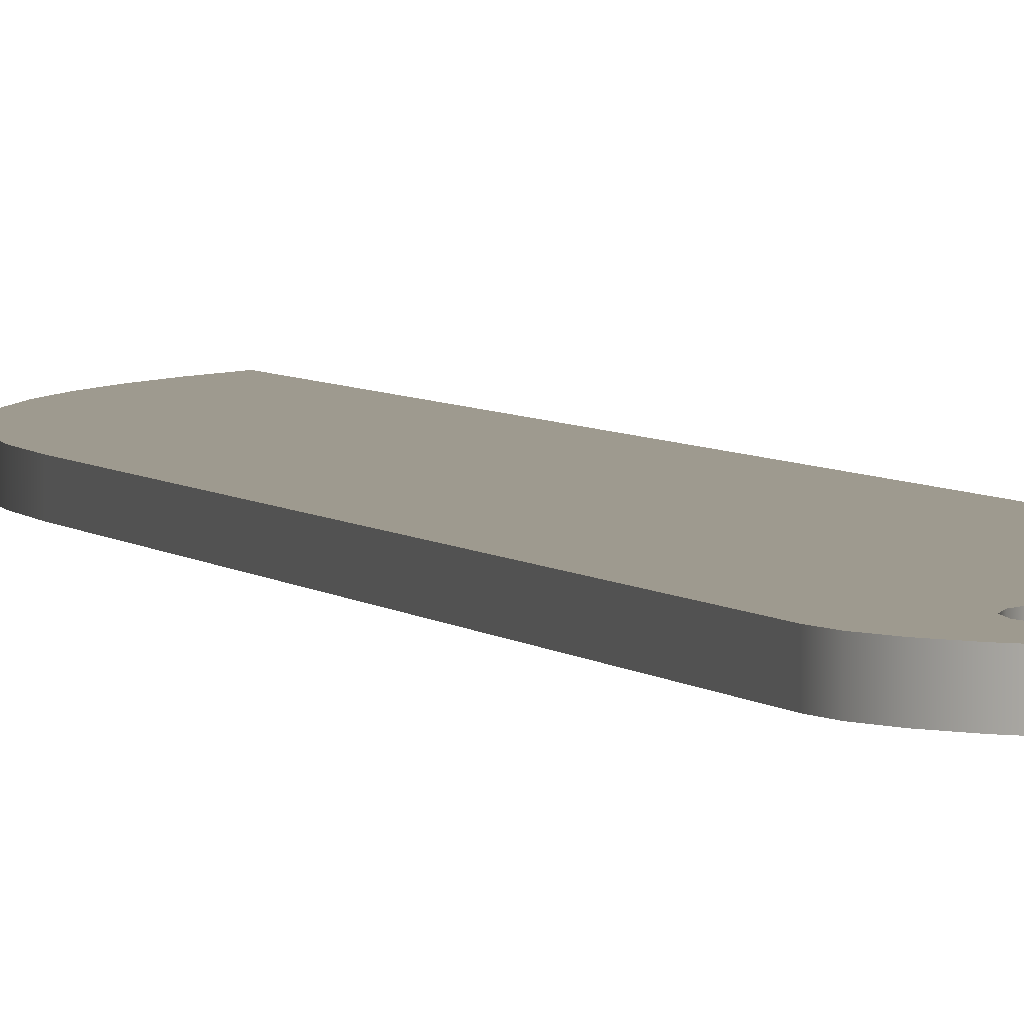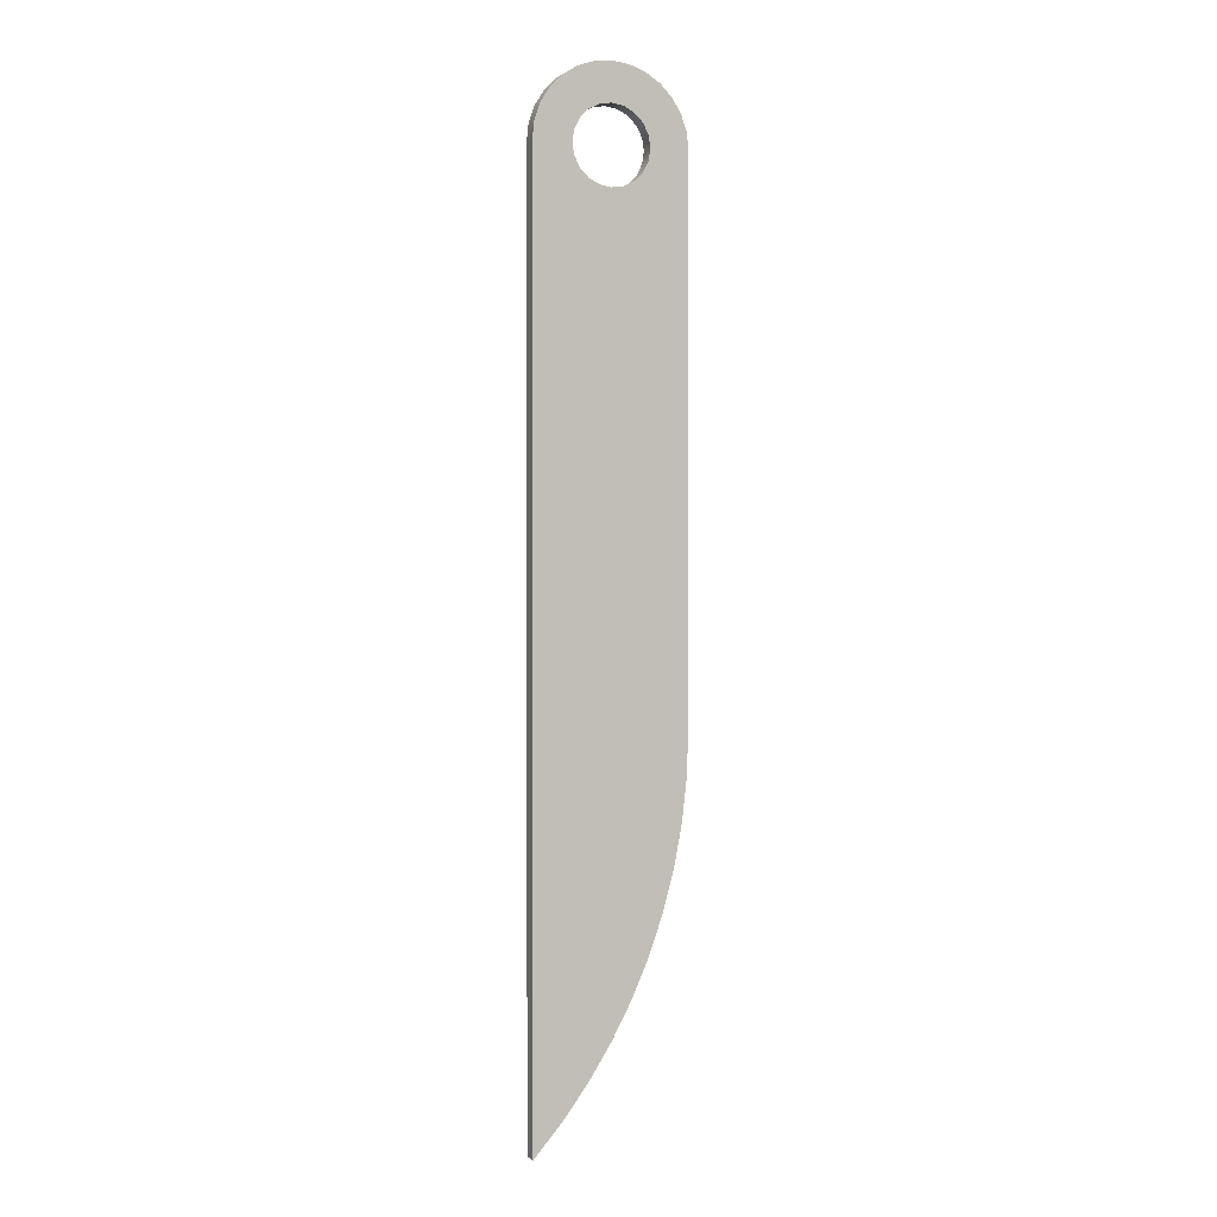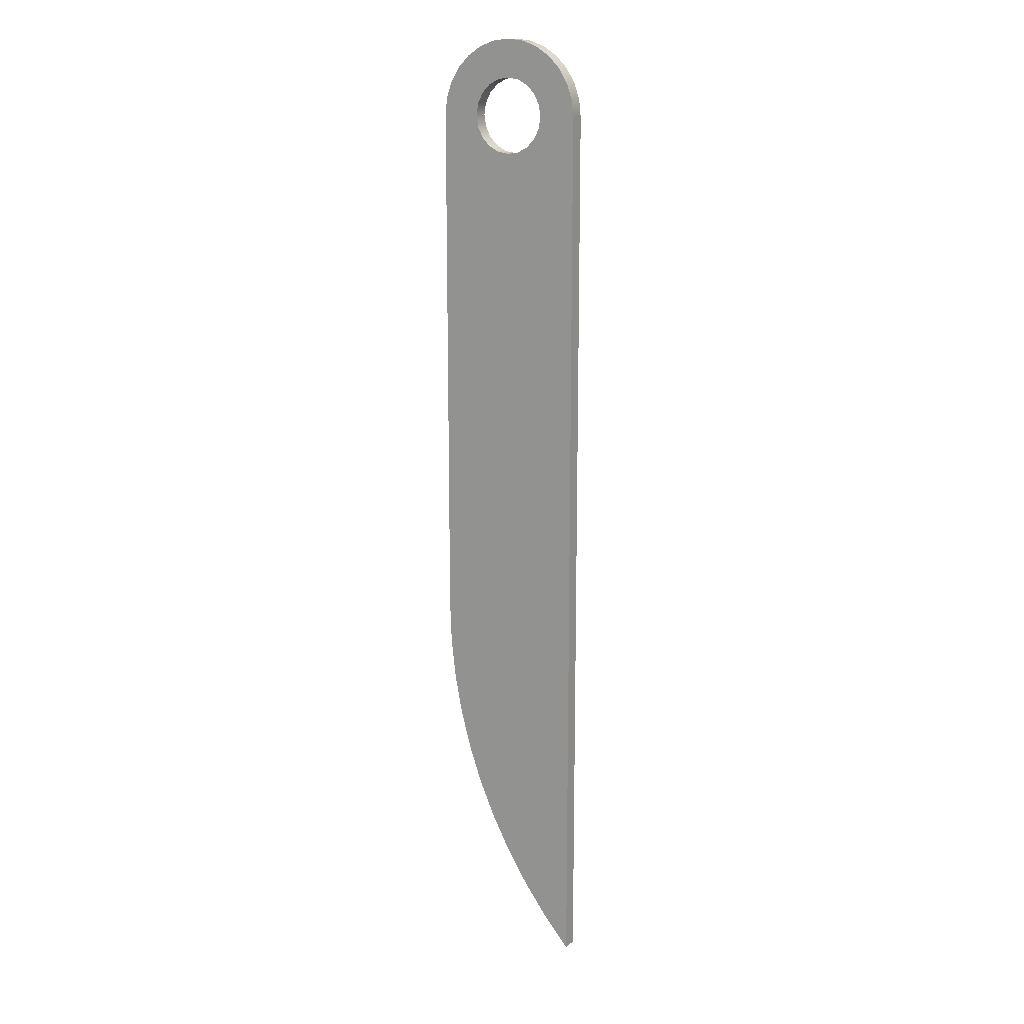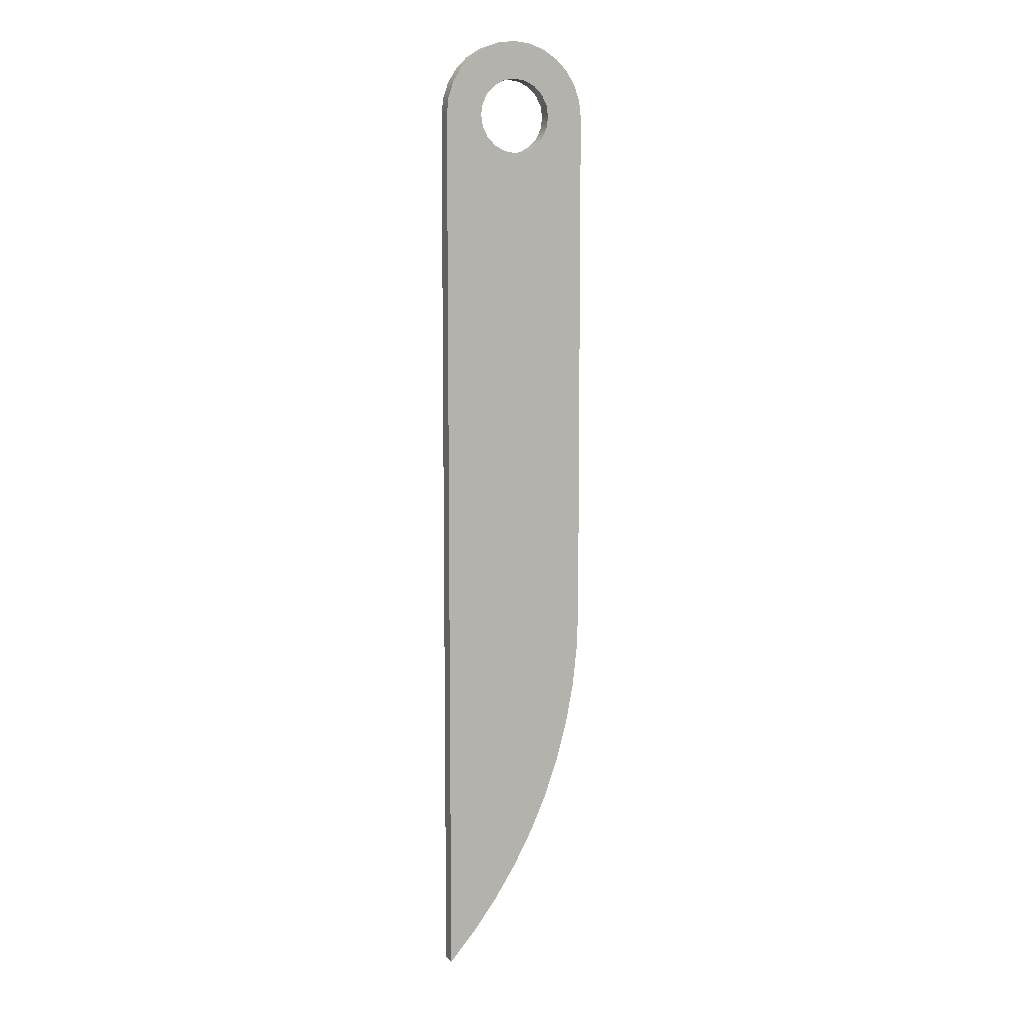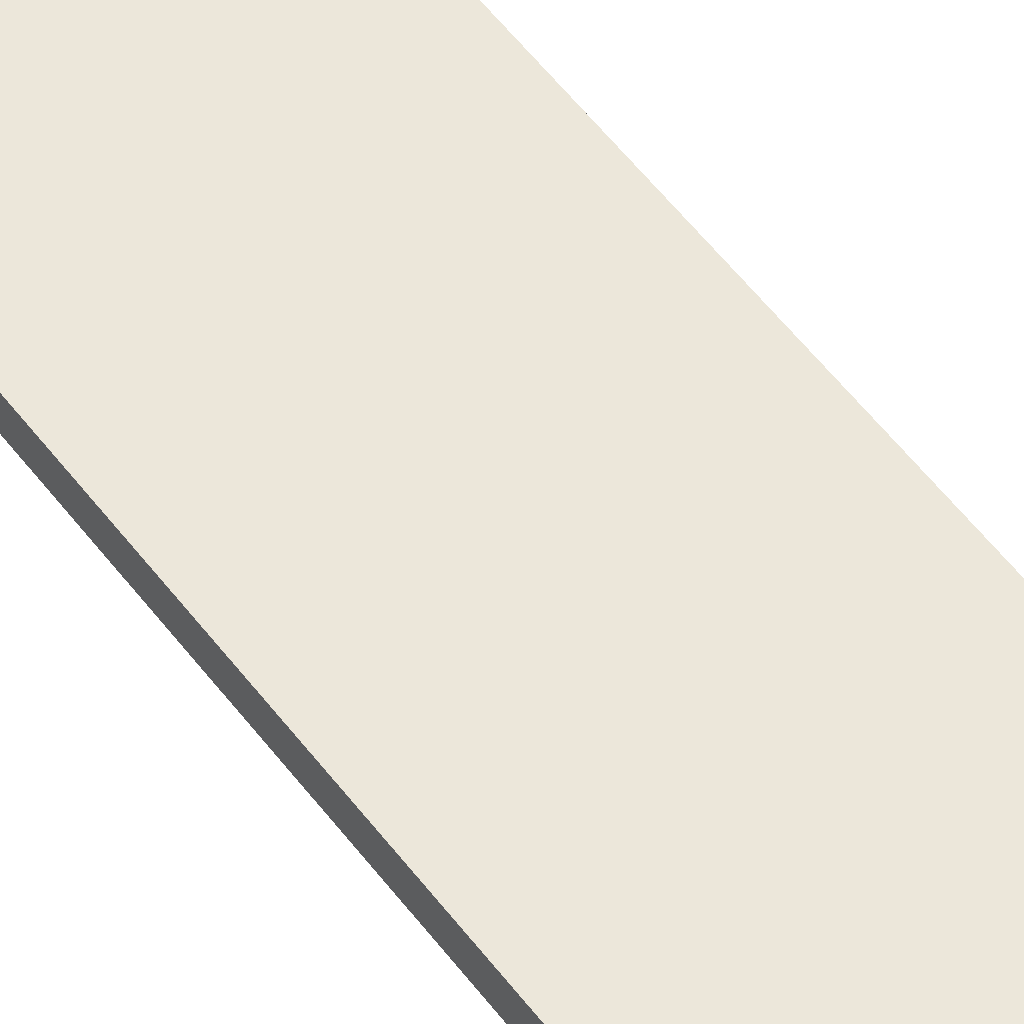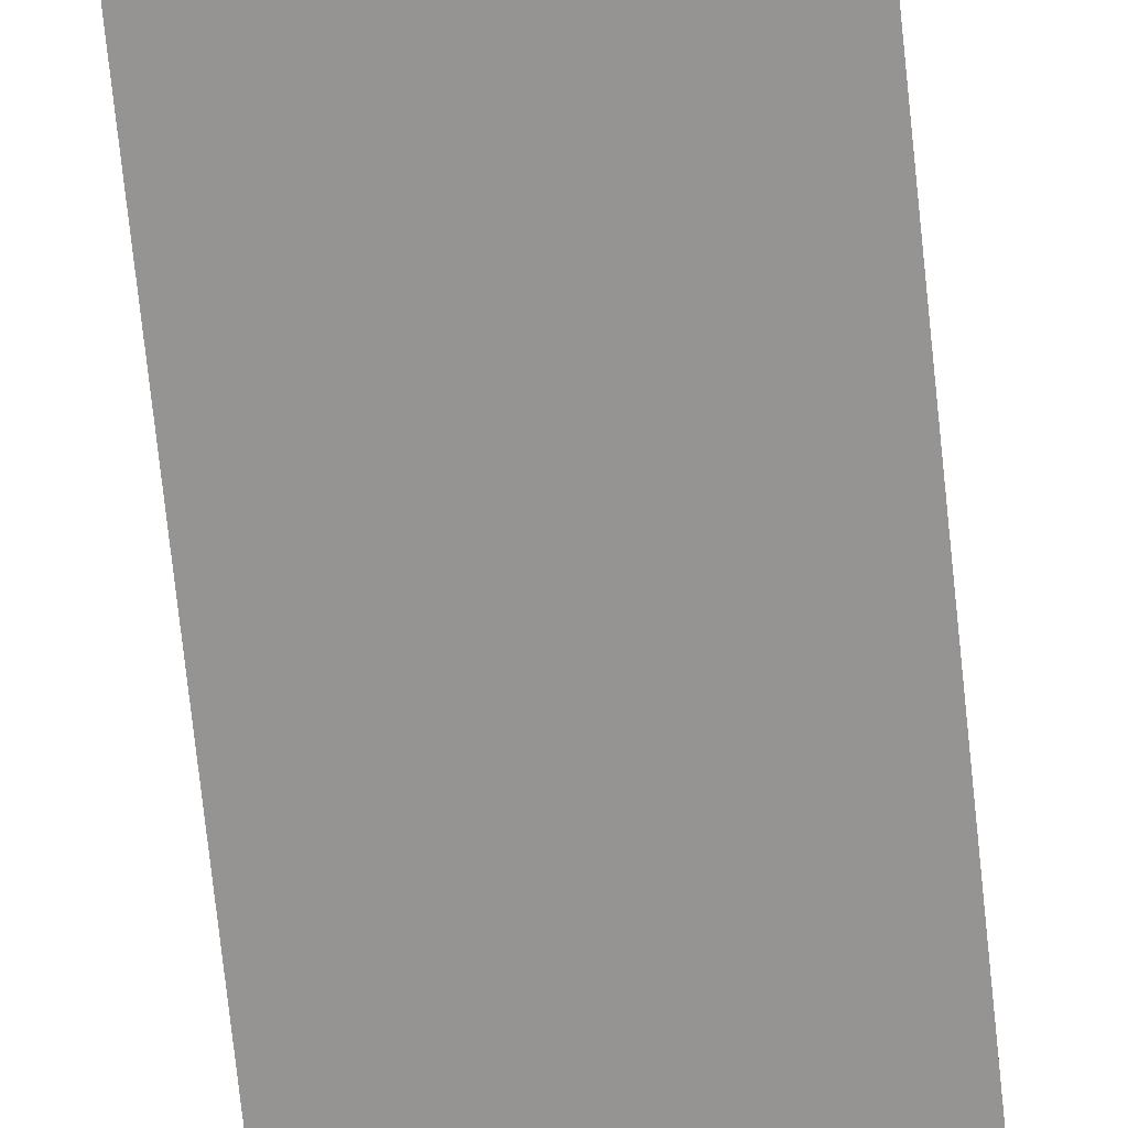
<metadata>
{"format":"obj","ext":"obj","renderer":"f3d","projection":"perspective","resolution":1024,"background":"white","views":[{"elev":3.6,"azim":-16.9,"up":"+Y"},{"elev":1.0,"azim":158.1,"up":"+Z"},{"elev":14.8,"azim":31.4,"up":"+Z"},{"elev":8.3,"azim":156.6,"up":"+Z"},{"elev":50.6,"azim":145.2,"up":"+Y"},{"elev":-67.2,"azim":5.8,"up":"+Y"}]}
</metadata>
<code>
v -0.5 -0.05 -3.5
v -0.5 0.05 -3.5
v -0.4895 0.05 -3.776
v -0.4581 0.05 -4.05
v -0.4059 0.05 -4.32
v -0.3333 0.05 -4.587
v -0.2407 0.05 -4.846
v -0.1286 0.05 -5.098
v 0.0023 0.05 -5.341
v 0.1513 0.05 -5.573
v 0.3175 0.05 -5.793
v 0.5 0.05 -6
v 0.5 -0.05 -6
v 0.3175 -0.05 -5.793
v 0.1513 -0.05 -5.573
v 0.0023 -0.05 -5.341
v -0.1286 -0.05 -5.098
v -0.2407 -0.05 -4.846
v -0.3333 -0.05 -4.587
v -0.4059 -0.05 -4.32
v -0.4581 -0.05 -4.05
v -0.4895 -0.05 -3.776
v 0.5 -0.05 -6
v 0.5 0.05 -6
v 0.5 0.05 -1.064e-09
v 0.5 -0.05 -1.064e-09
v 0.5 -0.05 -1.064e-09
v 0.5 0.05 -1.064e-09
v 0.4875 0.05 0.1113
v 0.4505 0.05 0.2169
v 0.3909 0.05 0.3117
v 0.3117 0.05 0.3909
v 0.2169 0.05 0.4505
v 0.1113 0.05 0.4875
v 1.064e-09 0.05 0.5
v -0.1113 0.05 0.4875
v -0.2169 0.05 0.4505
v -0.3117 0.05 0.3909
v -0.3909 0.05 0.3117
v -0.4505 0.05 0.2169
v -0.4875 0.05 0.1113
v -0.5 0.05 1.064e-09
v -0.5 -0.05 1.064e-09
v -0.4875 -0.05 0.1113
v -0.4505 -0.05 0.2169
v -0.3909 -0.05 0.3117
v -0.3117 -0.05 0.3909
v -0.2169 -0.05 0.4505
v -0.1113 -0.05 0.4875
v 1.064e-09 -0.05 0.5
v 0.1113 -0.05 0.4875
v 0.2169 -0.05 0.4505
v 0.3117 -0.05 0.3909
v 0.3909 -0.05 0.3117
v 0.4505 -0.05 0.2169
v 0.4875 -0.05 0.1113
v -0.25 -0.05 3.062e-17
v -0.2378 -0.05 -0.07725
v -0.2023 -0.05 -0.1469
v -0.1469 -0.05 -0.2023
v -0.07725 -0.05 -0.2378
v 1.531e-17 -0.05 -0.25
v 0.07725 -0.05 -0.2378
v 0.1469 -0.05 -0.2023
v 0.2023 -0.05 -0.1469
v 0.2378 -0.05 -0.07725
v 0.25 -0.05 0
v 0.2378 -0.05 0.07725
v 0.2023 -0.05 0.1469
v 0.1469 -0.05 0.2023
v 0.07725 -0.05 0.2378
v 1.531e-17 -0.05 0.25
v -0.07725 -0.05 0.2378
v -0.1469 -0.05 0.2023
v -0.2023 -0.05 0.1469
v -0.2378 -0.05 0.07725
v -0.25 0.05 3.062e-17
v -0.2378 0.05 0.07725
v -0.2023 0.05 0.1469
v -0.1469 0.05 0.2023
v -0.07725 0.05 0.2378
v 1.531e-17 0.05 0.25
v 0.07725 0.05 0.2378
v 0.1469 0.05 0.2023
v 0.2023 0.05 0.1469
v 0.2378 0.05 0.07725
v 0.25 0.05 0
v 0.2378 0.05 -0.07725
v 0.2023 0.05 -0.1469
v 0.1469 0.05 -0.2023
v 0.07725 0.05 -0.2378
v 1.531e-17 0.05 -0.25
v -0.07725 0.05 -0.2378
v -0.1469 0.05 -0.2023
v -0.2023 0.05 -0.1469
v -0.2378 0.05 -0.07725
v -0.25 0.05 3.062e-17
v -0.25 -0.05 3.062e-17
v -0.25 0.05 3.062e-17
v -0.2378 0.05 -0.07725
v -0.2023 0.05 -0.1469
v -0.1469 0.05 -0.2023
v -0.07725 0.05 -0.2378
v 1.531e-17 0.05 -0.25
v 0.07725 0.05 -0.2378
v 0.1469 0.05 -0.2023
v 0.2023 0.05 -0.1469
v 0.2378 0.05 -0.07725
v 0.25 0.05 0
v 0.2378 0.05 0.07725
v 0.2023 0.05 0.1469
v 0.1469 0.05 0.2023
v 0.07725 0.05 0.2378
v 1.531e-17 0.05 0.25
v -0.07725 0.05 0.2378
v -0.1469 0.05 0.2023
v -0.2023 0.05 0.1469
v -0.2378 0.05 0.07725
v 0.5 0.05 -6
v 0.3175 0.05 -5.793
v 0.1513 0.05 -5.573
v 0.0023 0.05 -5.341
v -0.1286 0.05 -5.098
v -0.2407 0.05 -4.846
v -0.3333 0.05 -4.587
v -0.4059 0.05 -4.32
v -0.4581 0.05 -4.05
v -0.4895 0.05 -3.776
v -0.5 0.05 -3.5
v -0.5 0.05 1.064e-09
v -0.4875 0.05 0.1113
v -0.4505 0.05 0.2169
v -0.3909 0.05 0.3117
v -0.3117 0.05 0.3909
v -0.2169 0.05 0.4505
v -0.1113 0.05 0.4875
v 1.064e-09 0.05 0.5
v 0.1113 0.05 0.4875
v 0.2169 0.05 0.4505
v 0.3117 0.05 0.3909
v 0.3909 0.05 0.3117
v 0.4505 0.05 0.2169
v 0.4875 0.05 0.1113
v 0.5 0.05 -1.064e-09
v -0.5 -0.05 1.064e-09
v -0.5 0.05 1.064e-09
v -0.5 0.05 -3.5
v -0.5 -0.05 -3.5
v -0.25 -0.05 3.062e-17
v -0.2378 -0.05 0.07725
v -0.2023 -0.05 0.1469
v -0.1469 -0.05 0.2023
v -0.07725 -0.05 0.2378
v 1.531e-17 -0.05 0.25
v 0.07725 -0.05 0.2378
v 0.1469 -0.05 0.2023
v 0.2023 -0.05 0.1469
v 0.2378 -0.05 0.07725
v 0.25 -0.05 0
v 0.2378 -0.05 -0.07725
v 0.2023 -0.05 -0.1469
v 0.1469 -0.05 -0.2023
v 0.07725 -0.05 -0.2378
v 1.531e-17 -0.05 -0.25
v -0.07725 -0.05 -0.2378
v -0.1469 -0.05 -0.2023
v -0.2023 -0.05 -0.1469
v -0.2378 -0.05 -0.07725
v -0.5 -0.05 -3.5
v -0.4895 -0.05 -3.776
v -0.4581 -0.05 -4.05
v -0.4059 -0.05 -4.32
v -0.3333 -0.05 -4.587
v -0.2407 -0.05 -4.846
v -0.1286 -0.05 -5.098
v 0.0023 -0.05 -5.341
v 0.1513 -0.05 -5.573
v 0.3175 -0.05 -5.793
v 0.5 -0.05 -6
v 0.5 -0.05 -1.064e-09
v 0.4875 -0.05 0.1113
v 0.4505 -0.05 0.2169
v 0.3909 -0.05 0.3117
v 0.3117 -0.05 0.3909
v 0.2169 -0.05 0.4505
v 0.1113 -0.05 0.4875
v 1.064e-09 -0.05 0.5
v -0.1113 -0.05 0.4875
v -0.2169 -0.05 0.4505
v -0.3117 -0.05 0.3909
v -0.3909 -0.05 0.3117
v -0.4505 -0.05 0.2169
v -0.4875 -0.05 0.1113
v -0.5 -0.05 1.064e-09
f 1 2 22
f 22 2 3
f 22 3 4
f 22 4 21
f 21 4 5
f 21 5 20
f 20 5 6
f 20 6 19
f 19 6 7
f 19 7 18
f 18 7 8
f 18 8 17
f 17 8 9
f 17 9 16
f 16 9 10
f 16 10 15
f 15 10 11
f 15 11 14
f 14 11 13
f 13 11 12
f 24 25 23
f 23 25 26
f 27 28 56
f 56 28 29
f 56 29 55
f 55 29 30
f 55 30 54
f 54 30 31
f 54 31 53
f 53 31 32
f 53 32 52
f 52 32 33
f 52 33 51
f 51 33 34
f 51 34 50
f 50 34 35
f 50 35 49
f 49 35 36
f 49 36 48
f 48 36 37
f 48 37 47
f 47 37 38
f 47 38 46
f 46 38 39
f 46 39 45
f 45 39 40
f 45 40 44
f 44 40 41
f 44 41 43
f 43 41 42
f 58 96 57
f 57 96 97
f 98 77 76
f 76 77 78
f 76 78 75
f 75 78 79
f 75 79 74
f 74 79 80
f 74 80 73
f 73 80 81
f 73 81 72
f 72 81 82
f 72 82 71
f 71 82 83
f 71 83 70
f 70 83 84
f 70 84 69
f 69 84 85
f 69 85 68
f 68 85 86
f 68 86 67
f 67 86 87
f 67 87 66
f 66 87 88
f 66 88 65
f 65 88 89
f 65 89 64
f 64 89 90
f 64 90 63
f 63 90 91
f 63 91 62
f 62 91 92
f 62 92 61
f 61 92 93
f 61 93 60
f 60 93 94
f 60 94 59
f 59 94 95
f 59 95 58
f 58 95 96
f 100 130 99
f 99 130 132
f 99 132 133
f 130 100 129
f 129 100 101
f 129 101 102
f 102 103 129
f 129 103 104
f 129 104 124
f 124 104 105
f 124 105 123
f 123 105 122
f 122 105 106
f 122 106 121
f 121 106 107
f 121 107 144
f 144 107 108
f 144 108 109
f 110 140 109
f 109 140 141
f 109 141 142
f 140 110 139
f 139 110 111
f 139 111 112
f 139 112 138
f 138 112 113
f 138 113 137
f 137 113 114
f 137 114 115
f 137 115 136
f 136 115 116
f 136 116 135
f 135 116 117
f 135 117 118
f 135 118 134
f 134 118 99
f 134 99 133
f 119 120 144
f 144 120 121
f 124 125 129
f 129 125 126
f 129 126 127
f 127 128 129
f 130 131 132
f 143 144 142
f 142 144 109
f 146 147 145
f 145 147 148
f 150 190 149
f 149 190 191
f 149 191 192
f 190 150 189
f 189 150 151
f 189 151 152
f 189 152 188
f 188 152 153
f 188 153 187
f 187 153 154
f 187 154 155
f 187 155 186
f 186 155 156
f 186 156 185
f 185 156 157
f 185 157 158
f 185 158 184
f 184 158 159
f 184 159 183
f 183 159 182
f 182 159 180
f 182 180 181
f 159 160 180
f 180 160 161
f 180 161 177
f 177 161 162
f 177 162 176
f 176 162 163
f 176 163 175
f 175 163 174
f 174 163 164
f 174 164 169
f 169 164 165
f 169 165 166
f 166 167 169
f 169 167 168
f 169 168 194
f 194 168 149
f 194 149 192
f 170 171 169
f 169 171 172
f 169 172 173
f 173 174 169
f 177 178 180
f 180 178 179
f 192 193 194

</code>
